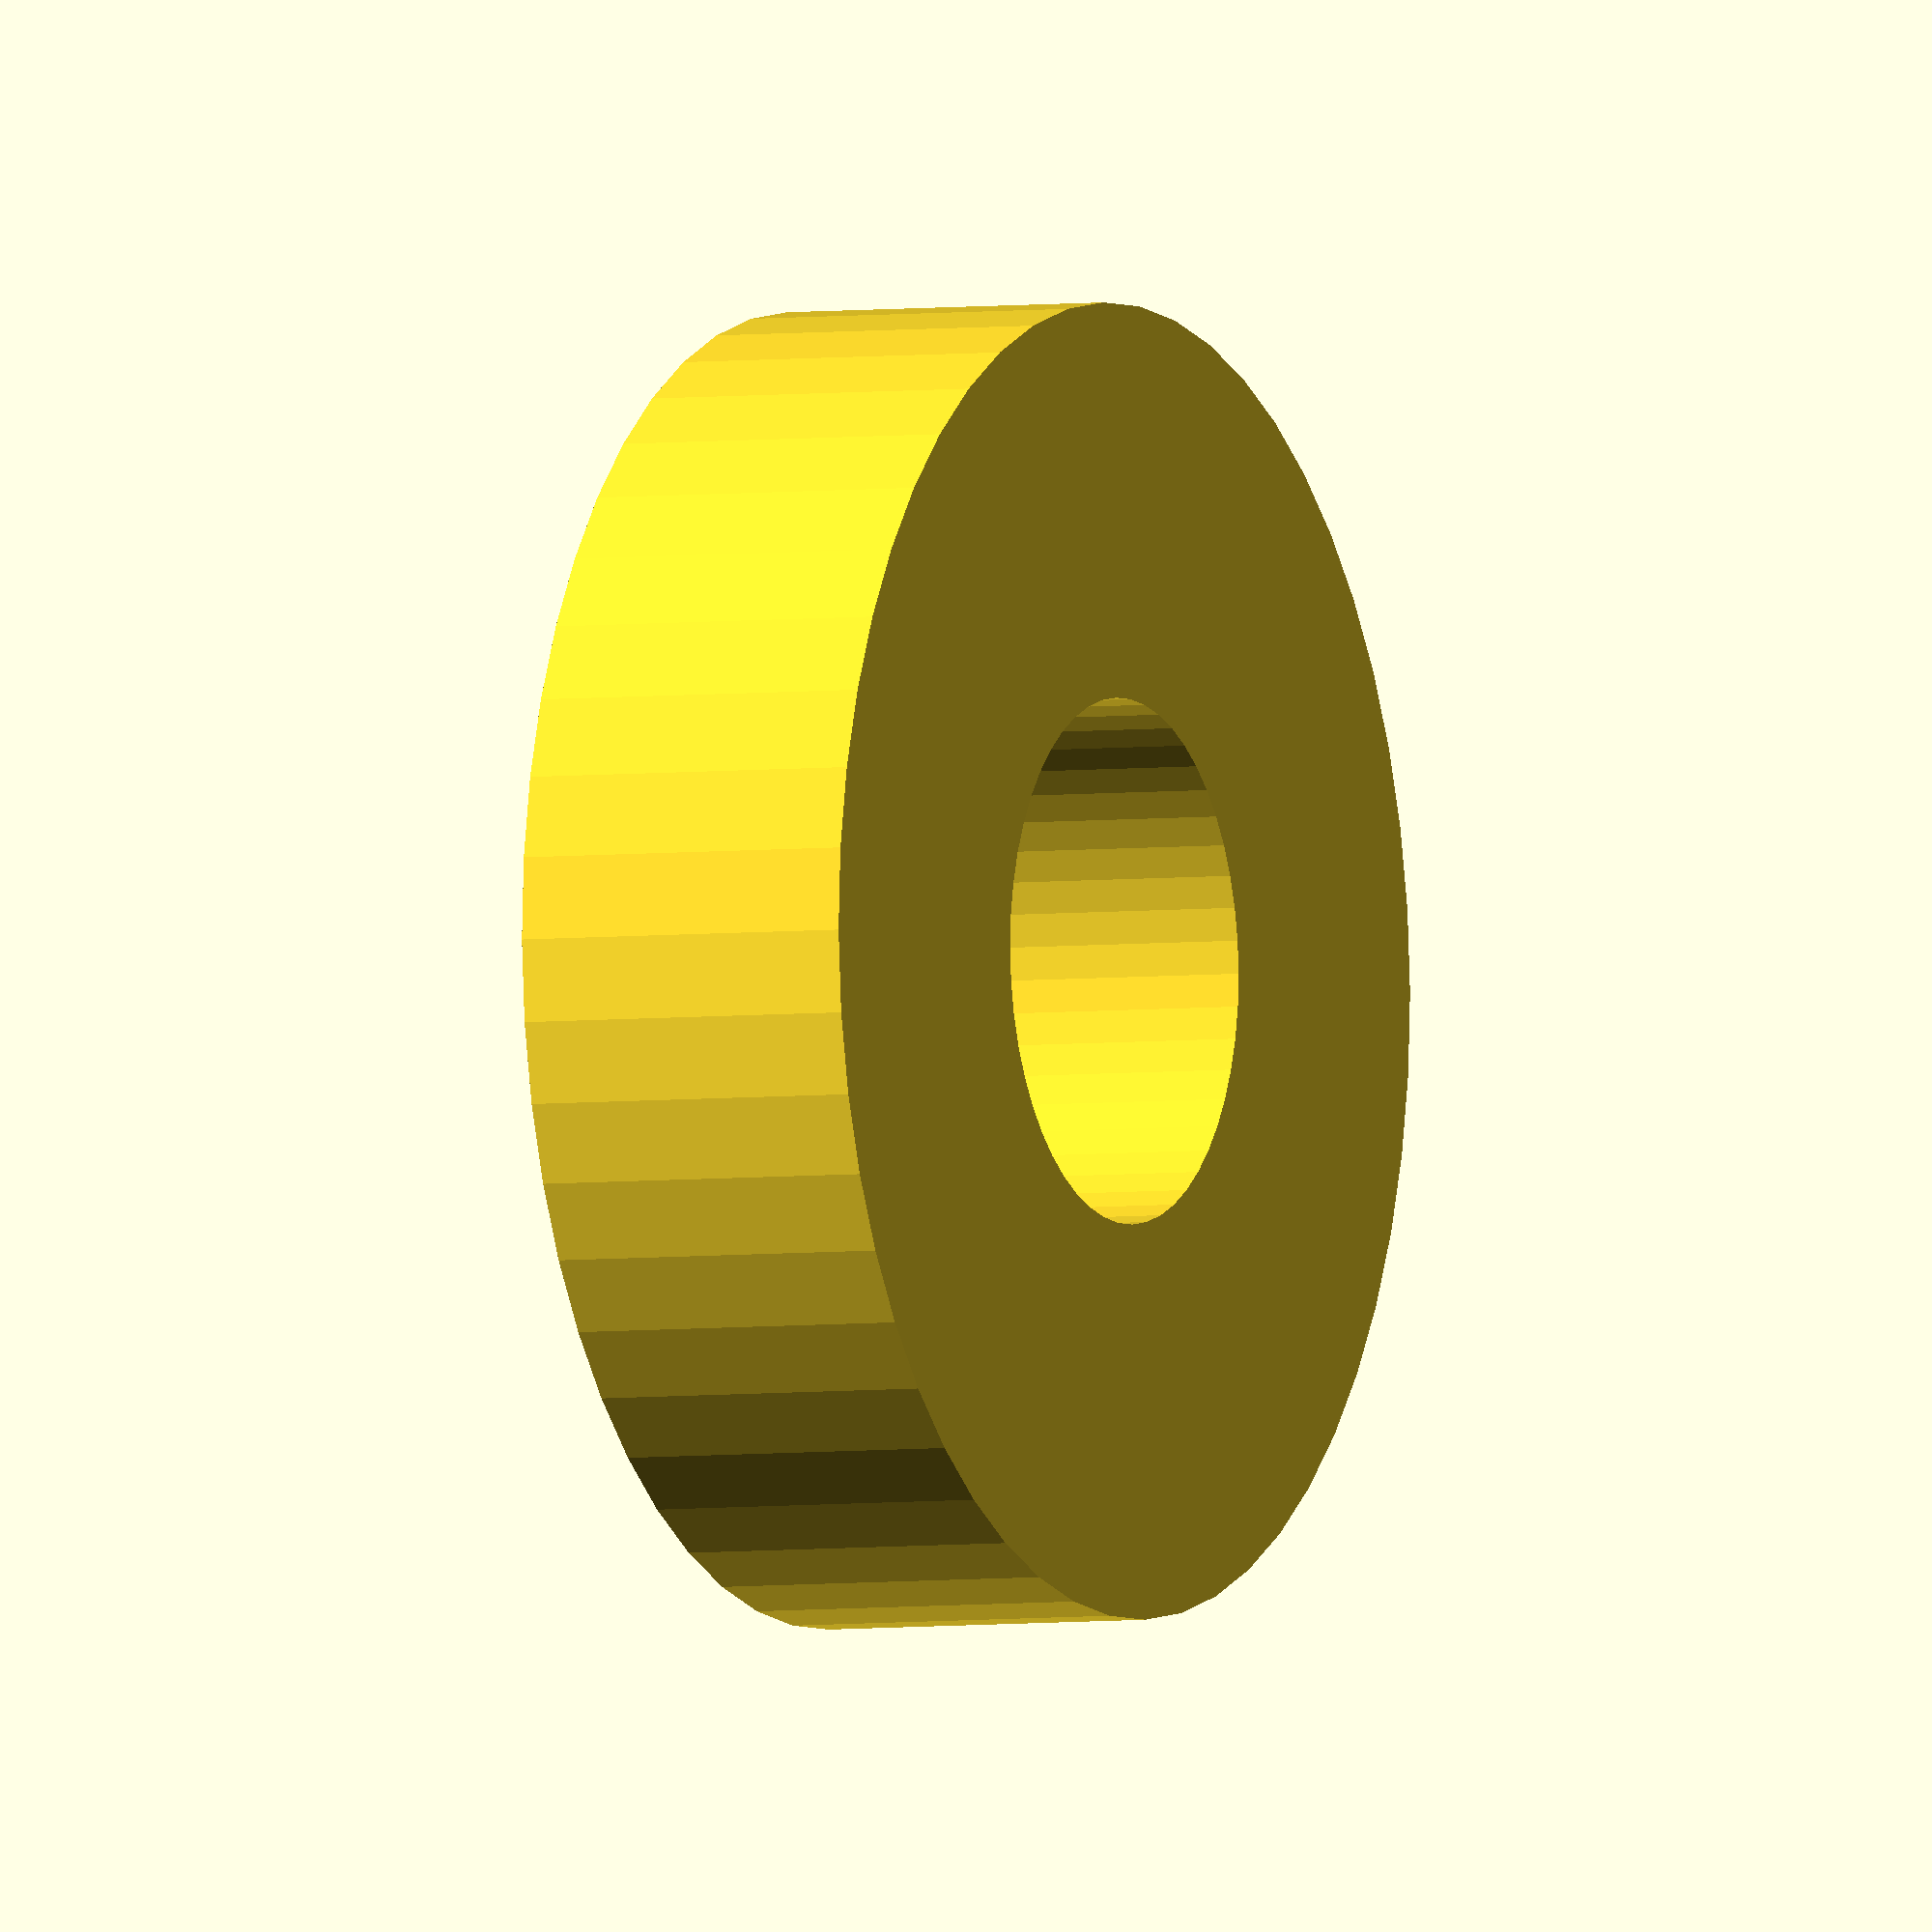
<openscad>
$fn = 50;


difference() {
	union() {
		translate(v = [0, 0, -2.0000000000]) {
			cylinder(h = 4, r = 7.5000000000);
		}
	}
	union() {
		translate(v = [0, 0, -100.0000000000]) {
			cylinder(h = 200, r = 3.0000000000);
		}
	}
}
</openscad>
<views>
elev=3.7 azim=136.2 roll=295.7 proj=o view=solid
</views>
